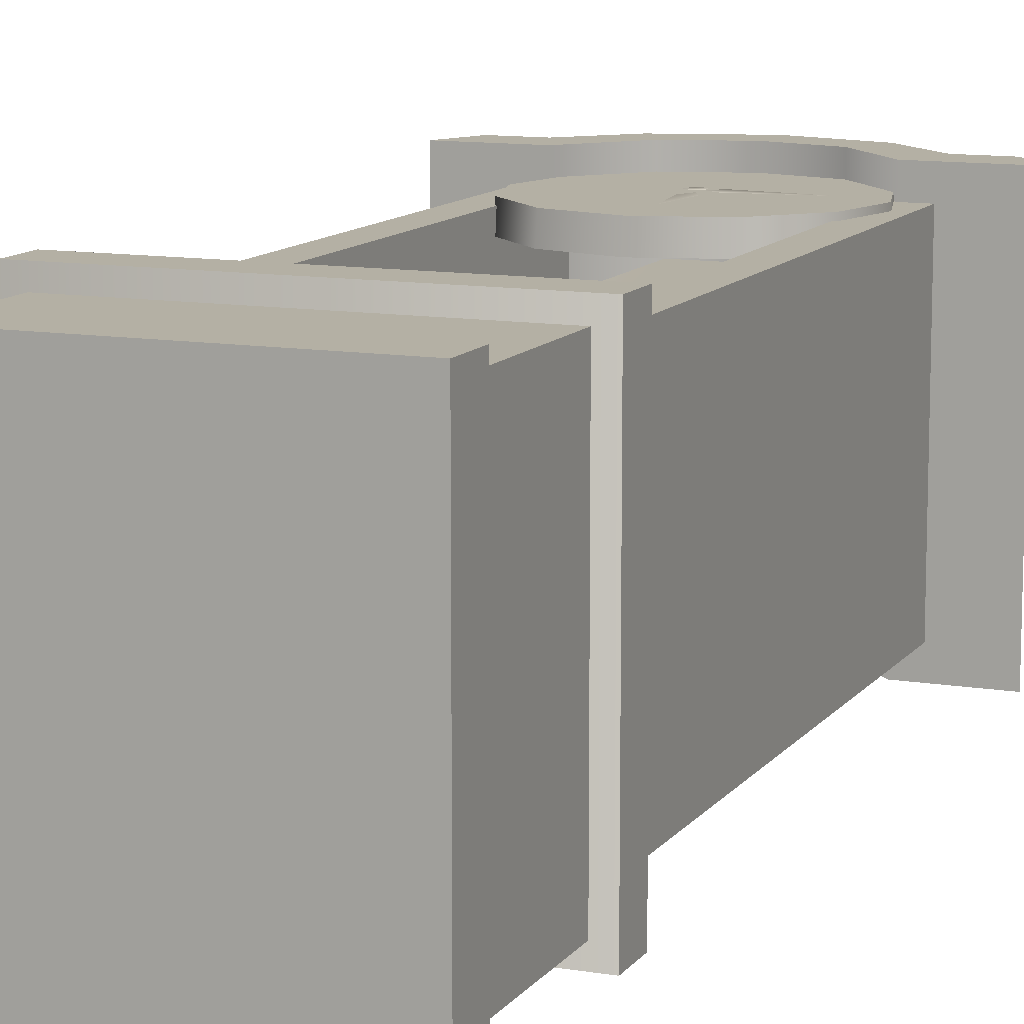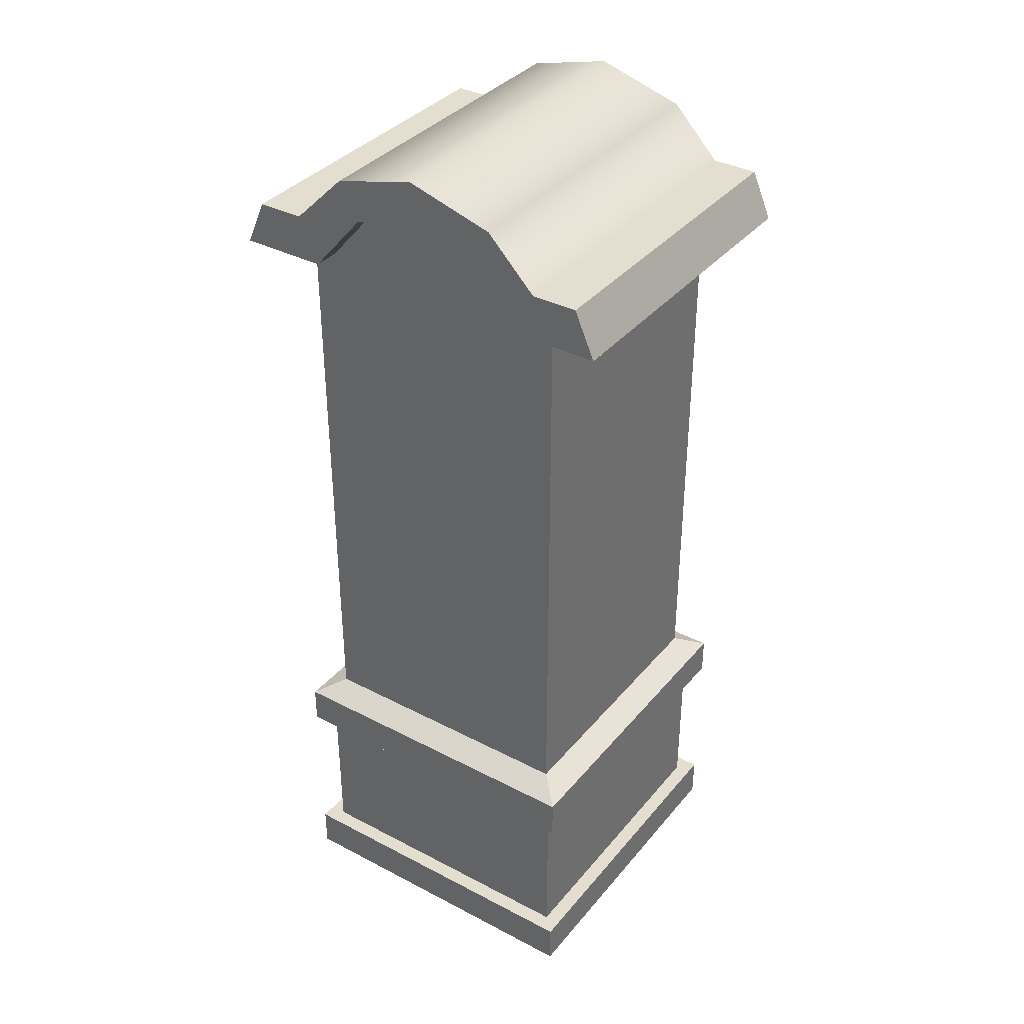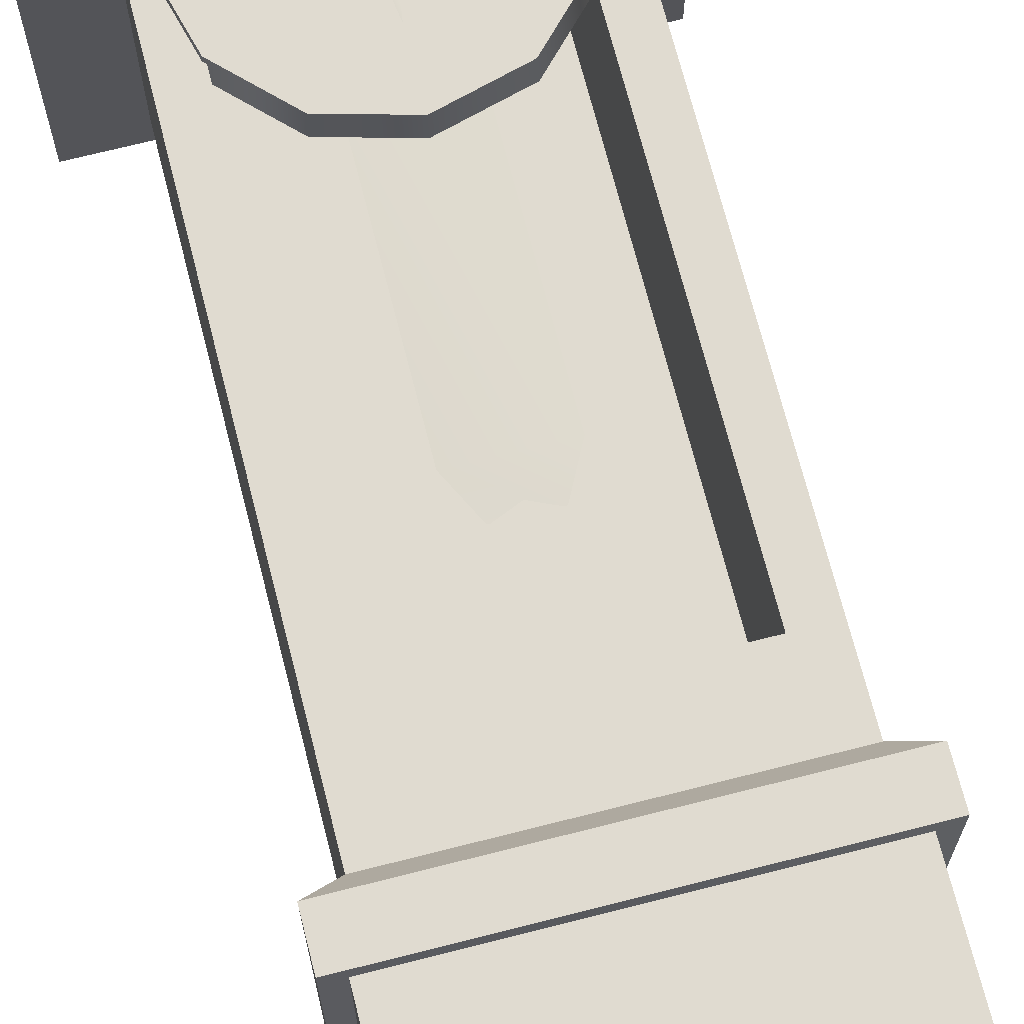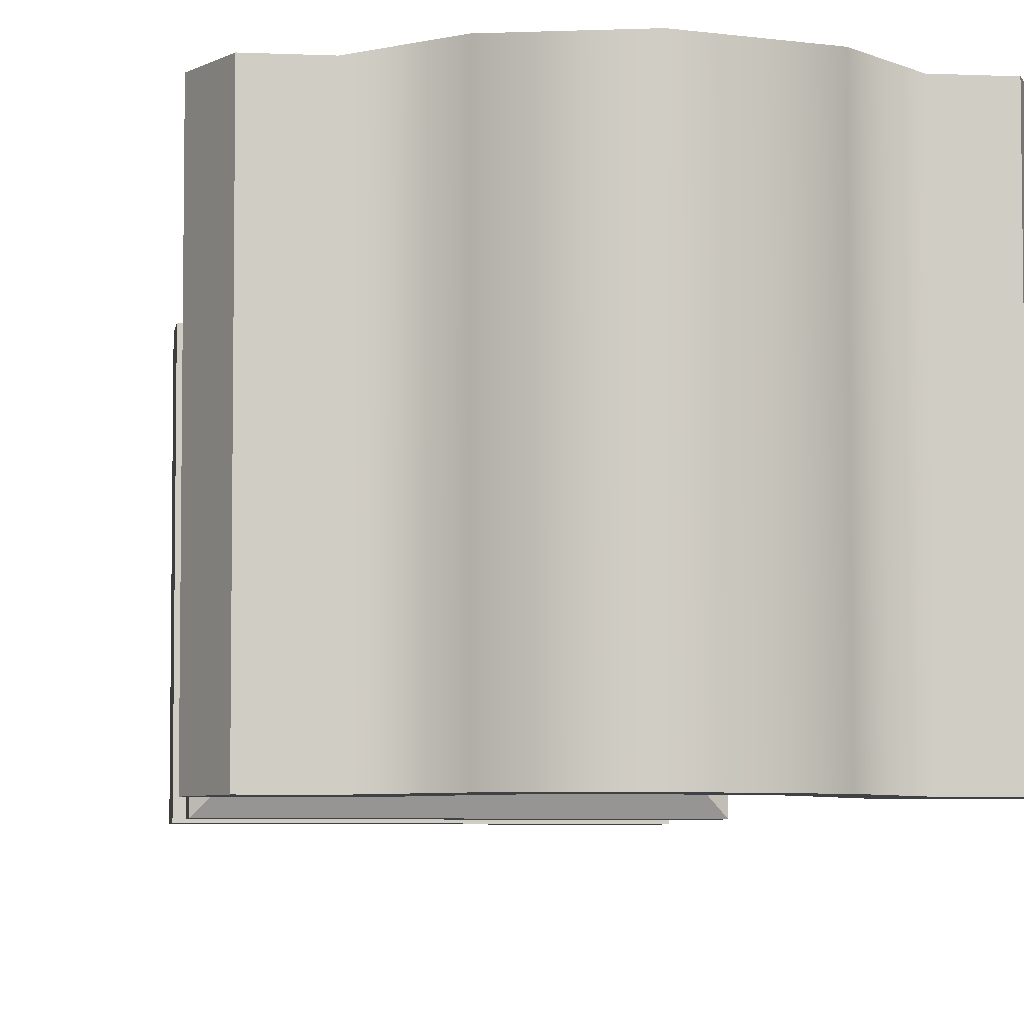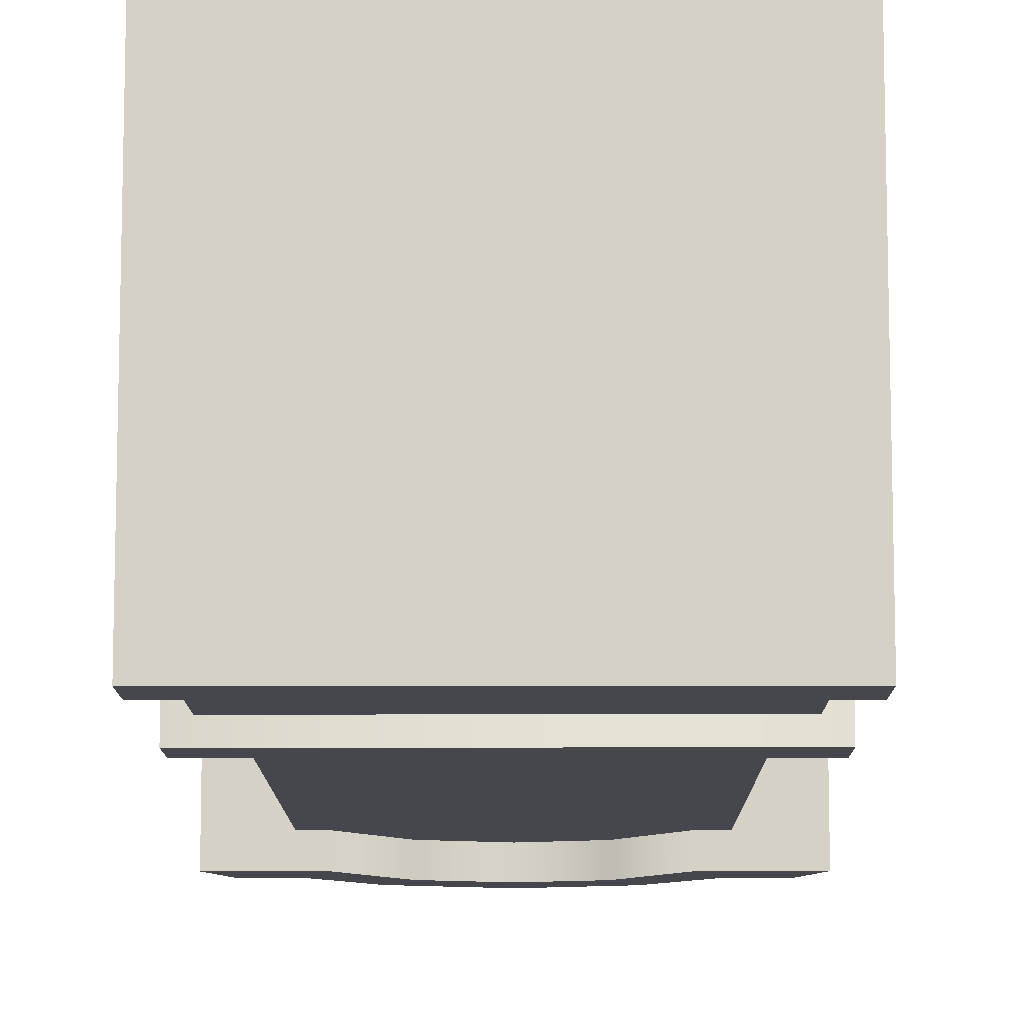
<metadata>
{"format":"obj","ext":"obj","renderer":"f3d","projection":"perspective","resolution":1024,"background":"white","views":[{"elev":11.4,"azim":22.2,"up":"+Z"},{"elev":36.4,"azim":-145.7,"up":"+Y"},{"elev":70.2,"azim":-14.3,"up":"+Z"},{"elev":-5.6,"azim":172.0,"up":"+Z"},{"elev":-10.9,"azim":0.3,"up":"+Z"}]}
</metadata>
<code>
g t053v001_m
v -1.335e-05 2.576 -7.629e-06
v 0.2987 2.385 -7.629e-06
v -0.2987 2.385 -7.629e-06
v -0.4171 0.1165 0.417
v -0.4171 0.5741 0.417
v 0.417 0.5741 0.417
v 0.417 0.1165 0.417
v -0.4171 0.1165 -0.4171
v -0.4171 0.5741 -0.4171
v -0.4171 0.5741 0.417
v -0.4171 0.1165 0.417
v -0.4171 0.5741 -0.4171
v -0.4171 0.1165 -0.4171
v 0.417 0.1165 -0.4171
v 0.417 0.5741 -0.4171
v 0.417 0.1165 0.417
v 0.417 0.5741 0.417
v 0.417 0.5741 -0.4171
v 0.417 0.1165 -0.4171
v -0.4613 2.22e-16 0.4613
v -0.4613 0.1177 0.4613
v 0.4613 0.1177 0.4613
v 0.4613 2.22e-16 0.4613
v -0.4613 0.1177 -0.4613
v -0.4613 2.22e-16 -0.4613
v 0.4613 2.22e-16 -0.4613
v 0.4613 0.1177 -0.4613
v -0.4613 2.22e-16 -0.4613
v -0.4613 2.22e-16 0.4613
v 0.4613 2.22e-16 0.4613
v 0.4613 2.22e-16 -0.4613
v 0.4613 2.22e-16 0.4613
v 0.4613 0.1177 0.4613
v 0.4613 0.1177 -0.4613
v 0.4613 2.22e-16 -0.4613
v -0.4613 2.22e-16 -0.4613
v -0.4613 0.1177 -0.4613
v -0.4613 0.1177 0.4613
v -0.4613 2.22e-16 0.4613
v -0.4613 0.6783 0.4613
v -0.3881 0.7178 0.3881
v 0.3881 0.7178 0.3881
v 0.4613 0.6783 0.4613
v -0.4613 0.6783 -0.4613
v -0.3881 0.7178 -0.3881
v -0.3881 0.7178 0.3881
v -0.4613 0.6783 0.4613
v -0.3881 0.7178 -0.3881
v -0.4613 0.6783 -0.4613
v 0.4613 0.6783 -0.4613
v 0.3881 0.7178 -0.3881
v 0.4613 0.6783 0.4613
v 0.3881 0.7178 0.3881
v 0.3881 0.7178 -0.3881
v 0.4613 0.6783 -0.4613
v -0.4613 0.5689 0.4613
v -0.4613 0.6783 0.4613
v 0.4613 0.6783 0.4613
v 0.4613 0.5689 0.4613
v -0.4613 0.5689 -0.4613
v -0.4613 0.6783 -0.4613
v -0.4613 0.6783 0.4613
v -0.4613 0.5689 0.4613
v -0.4613 0.6783 -0.4613
v -0.4613 0.5689 -0.4613
v 0.4613 0.5689 -0.4613
v 0.4613 0.6783 -0.4613
v 0.4613 0.5689 0.4613
v 0.4613 0.6783 0.4613
v 0.4613 0.6783 -0.4613
v 0.4613 0.5689 -0.4613
v -0.4613 0.1177 0.4613
v -0.4613 0.1177 -0.4613
v 0.4613 0.1177 -0.4613
v 0.4613 0.1177 0.4613
v -0.4613 0.5689 -0.4613
v -0.4613 0.5689 0.4613
v 0.4613 0.5689 0.4613
v 0.4613 0.5689 -0.4613
v 0.3881 0.7178 0.3881
v -0.3881 0.7178 0.3881
v -0.3881 0.7178 -0.3881
v 0.3881 0.7178 -0.3881
v -0.2987 0.9051 0.3881
v 0.2987 0.9051 0.3881
v 0.2987 0.7178 0.3881
v -0.2987 0.7178 0.3881
v -0.3881 0.7178 0.2976
v -0.3881 0.9051 0.2976
v -0.3881 0.7178 0.3881
v -0.3881 2.326 0.3881
v -0.3881 2.326 0.2976
v -0.2987 0.9051 0.3881
v -0.2987 0.7178 0.3881
v -0.3881 0.7178 0.3881
v -0.2987 2.385 0.3881
v -0.3881 2.326 0.3881
v -0.3881 0.7178 -0.2977
v -0.3881 0.9051 -0.2977
v -0.3881 0.9051 0.2976
v -0.3881 0.7178 0.2976
v -0.3881 0.9051 0.2976
v -0.3881 0.9051 -0.2977
v -0.3881 2.326 -0.2977
v -0.3881 2.326 0.2976
v 0.3881 0.7178 0.2976
v 0.3881 0.7178 0.3881
v 0.3881 0.9051 0.2976
v 0.3881 2.326 0.3881
v 0.3881 2.326 0.2976
v 0.2987 0.9051 0.3881
v 0.3881 0.7178 0.3881
v 0.2987 0.7178 0.3881
v 0.2987 2.385 0.3881
v 0.3881 2.326 0.3881
v -0.3881 0.7178 -0.2977
v -0.3881 0.7178 -0.3881
v -0.3881 0.9051 -0.2977
v -0.3881 2.326 -0.3881
v -0.3881 2.326 -0.2977
v -0.2987 0.9051 -0.3881
v -0.3881 0.7178 -0.3881
v -0.2987 0.7178 -0.3881
v -0.2987 2.385 -0.3881
v -0.3881 2.326 -0.3881
v -0.2987 0.9051 -0.3881
v -0.2987 0.7178 -0.3881
v 0.2987 0.7178 -0.3881
v 0.2987 0.9051 -0.3881
v 0.3881 0.7178 -0.2977
v 0.3881 0.9051 -0.2977
v 0.3881 0.7178 -0.3881
v 0.3881 2.326 -0.3881
v 0.3881 2.326 -0.2977
v 0.2987 0.9051 -0.3881
v 0.2987 0.7178 -0.3881
v 0.3881 0.7178 -0.3881
v 0.2987 2.385 -0.3881
v 0.3881 2.326 -0.3881
v 0.2987 0.9051 -0.3881
v -0.2987 2.385 -0.3881
v -0.2987 0.9051 -0.3881
v 0.2987 2.385 -0.3881
v -1.335e-05 2.576 -0.3881
v 0.3881 0.7178 0.2976
v 0.3881 0.9051 0.2976
v 0.3881 0.9051 -0.2977
v 0.3881 0.7178 -0.2977
v 0.3881 0.9051 0.2976
v 0.3881 2.326 0.2976
v 0.3881 2.326 -0.2977
v 0.3881 0.9051 -0.2977
v -0.2987 2.385 0.3881
v -0.2987 2.385 -7.629e-06
v -0.2987 0.9051 -7.629e-06
v -0.2987 0.9051 0.3881
v -0.2987 0.9051 -7.629e-06
v 0.2987 0.9051 -7.629e-06
v 0.2987 0.9051 0.3881
v -0.2987 0.9051 0.3881
v 0.2987 0.9051 0.3881
v 0.2987 0.9051 -7.629e-06
v 0.2987 2.385 -7.629e-06
v 0.2987 2.385 0.3881
v 0.2987 2.385 -7.629e-06
v 0.2987 0.9051 -7.629e-06
v -0.2987 0.9051 -7.629e-06
v -0.2987 2.385 -7.629e-06
v -0.5012 2.42 0.4613
v -0.5012 2.42 -0.4613
v -0.3759 2.42 -0.4613
v -0.3759 2.42 0.4613
v -0.2415 2.557 0.4613
v -0.2415 2.557 -0.4613
v -1.335e-05 2.627 0.4613
v -1.335e-05 2.627 -0.4613
v 0.2302 2.565 -0.4613
v 0.2302 2.565 0.4613
v 0.377 2.42 -0.4613
v 0.377 2.42 0.4613
v 0.5061 2.42 0.4613
v 0.5061 2.42 -0.4613
v -0.5573 2.292 0.4613
v -0.5012 2.42 0.4613
v -0.3759 2.42 0.4613
v -0.3255 2.292 0.4613
v -0.5573 2.292 -0.4613
v -0.5012 2.42 -0.4613
v -0.5012 2.42 0.4613
v -0.5573 2.292 0.4613
v -0.5012 2.42 -0.4613
v -0.5573 2.292 -0.4613
v -0.3255 2.292 -0.4613
v -0.3759 2.42 -0.4613
v -0.3255 2.292 0.4613
v -0.3759 2.42 0.4613
v -0.2415 2.557 0.4613
v -0.1815 2.458 0.4613
v -1.335e-05 2.627 0.4613
v -1.335e-05 2.508 0.4613
v 0.1749 2.463 0.4613
v 0.2302 2.565 0.4613
v 0.3219 2.292 0.4613
v 0.377 2.42 0.4613
v -0.3255 2.292 -0.4613
v -0.2415 2.557 -0.4613
v -0.3759 2.42 -0.4613
v -0.1815 2.458 -0.4613
v -1.335e-05 2.627 -0.4613
v -1.335e-05 2.508 -0.4613
v 0.1749 2.463 -0.4613
v 0.2302 2.565 -0.4613
v 0.3219 2.292 -0.4613
v 0.377 2.42 -0.4613
v -1.335e-05 2.508 0.4613
v -1.335e-05 2.508 -0.4613
v -0.1815 2.458 -0.4613
v -0.1815 2.458 0.4613
v -0.3255 2.292 -0.4613
v -0.3255 2.292 0.4613
v -0.3255 2.292 0.4613
v -0.3255 2.292 -0.4613
v -0.5573 2.292 -0.4613
v -0.5573 2.292 0.4613
v 0.5621 2.292 0.4613
v 0.3219 2.292 0.4613
v 0.377 2.42 0.4613
v 0.5061 2.42 0.4613
v 0.5621 2.292 -0.4613
v 0.5621 2.292 0.4613
v 0.5061 2.42 0.4613
v 0.5061 2.42 -0.4613
v 0.5061 2.42 -0.4613
v 0.377 2.42 -0.4613
v 0.3219 2.292 -0.4613
v 0.5621 2.292 -0.4613
v -1.335e-05 2.508 0.4613
v 0.1749 2.463 -0.4613
v -1.335e-05 2.508 -0.4613
v 0.1749 2.463 0.4613
v 0.3219 2.292 -0.4613
v 0.3219 2.292 0.4613
v 0.3219 2.292 0.4613
v 0.5621 2.292 0.4613
v 0.5621 2.292 -0.4613
v 0.3219 2.292 -0.4613
v -0.2708 2.16 0.4034
v -0.3491 2.16 0.4034
v -0.3069 2.327 0.4034
v -0.238 2.29 0.4034
v -0.1814 2.459 0.4034
v -0.1408 2.392 0.4034
v -1.526e-05 2.51 0.4034
v -1.526e-05 2.431 0.4034
v 0.1735 2.463 0.4034
v 0.1347 2.395 0.4034
v 0.3034 2.333 0.4034
v 0.2353 2.295 0.4034
v 0.3491 2.16 0.4034
v 0.2708 2.16 0.4034
v -0.2356 2.027 0.4034
v -0.3491 2.16 0.4034
v -0.2708 2.16 0.4034
v -0.3037 1.988 0.4034
v -0.134 1.925 0.4034
v -0.1729 1.857 0.4034
v -1.526e-05 1.89 0.4034
v -1.526e-05 1.811 0.4034
v 0.14 1.929 0.4034
v 0.1806 1.862 0.4034
v 0.2383 2.032 0.4034
v 0.3071 1.994 0.4034
v 0.2708 2.16 0.4034
v 0.3491 2.16 0.4034
v -1.526e-05 1.811 0.4034
v -1.526e-05 1.806 0.3352
v -0.1757 1.852 0.3352
v -0.1729 1.857 0.4034
v -0.3087 1.985 0.3352
v -0.3037 1.988 0.4034
v -0.3549 2.16 0.3352
v -0.3491 2.16 0.4034
v -0.3315 2.296 0.3352
v -0.3069 2.327 0.4034
v 0.1806 1.862 0.4034
v -1.526e-05 1.806 0.3352
v -1.526e-05 1.811 0.4034
v 0.1836 1.857 0.3352
v 0.3071 1.994 0.4034
v 0.3122 1.992 0.3352
v 0.3491 2.16 0.4034
v 0.3549 2.16 0.3352
v 0.3034 2.333 0.4034
v 0.3278 2.296 0.3352
v -1.526e-05 2.188 0.4114
v -1.526e-05 2.133 0.4114
v -0.02768 2.16 0.4114
v 0.02765 2.16 0.4114
v -0.113 2.316 0.2649
v 0.113 2.316 0.2649
v 0.113 1.312 0.2649
v -0.113 1.312 0.2649
v 0.06172 1.212 0.2616
v -0.06175 1.212 0.2616
v 0.04919 2.186 0.4096
v 0.04919 2.134 0.4096
v 0.01104 2.16 0.4096
v 0.2614 2.16 0.4096
v 0.02065 2.112 0.4053
v -0.02031 2.112 0.4053
v 0.0001698 2.16 0.4053
v 0.0001698 1.967 0.4053
v 0.1095 0.9793 0.2649
v -1.287e-05 1.084 0.2649
v 0.1513 1.084 0.2649
v -1.287e-05 0.9325 0.2649
v 0.1084 1.189 0.2585
v -0.1084 0.9784 0.2713
v -1.287e-05 1.235 0.2649
v -0.1513 1.084 0.2649
v -0.1095 1.188 0.2649
v 0.2383 2.032 0.4034
v -9.833e-05 2.161 0.4034
v 0.2708 2.16 0.4034
v 0.14 1.929 0.4034
v 0.2353 2.295 0.4034
v -1.526e-05 1.89 0.4034
v 0.1347 2.395 0.4034
v -0.134 1.925 0.4034
v -1.526e-05 2.431 0.4034
v -0.2356 2.027 0.4034
v -0.1408 2.392 0.4034
v -0.2708 2.16 0.4034
v -0.238 2.29 0.4034
g t053v001_m_0
f 3 2 1
f 6 5 4
f 7 6 4
f 10 9 8
f 11 10 8
f 14 13 12
f 15 14 12
f 18 17 16
f 19 18 16
f 22 21 20
f 23 22 20
f 26 25 24
f 27 26 24
f 30 29 28
f 31 30 28
f 34 33 32
f 35 34 32
f 38 37 36
f 39 38 36
f 42 41 40
f 43 42 40
f 46 45 44
f 47 46 44
f 50 49 48
f 51 50 48
f 54 53 52
f 55 54 52
f 58 57 56
f 59 58 56
f 62 61 60
f 63 62 60
f 66 65 64
f 67 66 64
f 70 69 68
f 71 70 68
f 74 73 72
f 75 74 72
f 78 77 76
f 79 78 76
f 82 81 80
f 83 82 80
f 86 85 84
f 87 86 84
f 90 89 88
f 90 91 89
f 91 92 89
f 95 94 93
f 95 93 96
f 97 95 96
f 100 99 98
f 101 100 98
f 104 103 102
f 105 104 102
f 108 107 106
f 109 107 108
f 110 109 108
f 113 112 111
f 111 112 114
f 112 115 114
f 118 117 116
f 119 117 118
f 120 119 118
f 123 122 121
f 121 122 124
f 122 125 124
f 128 127 126
f 129 128 126
f 132 131 130
f 132 133 131
f 133 134 131
f 137 136 135
f 137 135 138
f 139 137 138
f 142 141 140
f 141 143 140
f 141 144 143
f 147 146 145
f 148 147 145
f 151 150 149
f 152 151 149
f 155 154 153
f 156 155 153
f 159 158 157
f 160 159 157
f 163 162 161
f 164 163 161
f 167 166 165
f 168 167 165
f 171 170 169
f 172 171 169
f 172 173 171
f 173 174 171
f 173 175 174
f 175 176 174
f 176 175 177
f 175 178 177
f 177 178 179
f 178 180 179
f 179 180 181
f 182 179 181
f 185 184 183
f 186 185 183
f 189 188 187
f 190 189 187
f 193 192 191
f 194 193 191
f 197 196 195
f 198 197 195
f 199 197 198
f 200 199 198
f 199 200 201
f 202 199 201
f 202 201 203
f 204 202 203
f 207 206 205
f 206 208 205
f 206 209 208
f 209 210 208
f 210 209 211
f 209 212 211
f 211 212 213
f 212 214 213
f 217 216 215
f 218 217 215
f 219 217 218
f 220 219 218
f 223 222 221
f 224 223 221
f 227 226 225
f 228 227 225
f 231 230 229
f 232 231 229
f 235 234 233
f 236 235 233
f 239 238 237
f 238 240 237
f 238 241 240
f 241 242 240
f 245 244 243
f 246 245 243
f 249 248 247
f 250 249 247
f 251 249 250
f 252 251 250
f 253 251 252
f 254 253 252
f 255 253 254
f 256 255 254
f 257 255 256
f 258 257 256
f 259 257 258
f 260 259 258
f 263 262 261
f 262 264 261
f 261 264 265
f 264 266 265
f 265 266 267
f 266 268 267
f 267 268 269
f 268 270 269
f 269 270 271
f 270 272 271
f 271 272 273
f 272 274 273
f 277 276 275
f 278 277 275
f 279 277 278
f 280 279 278
f 281 279 280
f 282 281 280
f 283 281 282
f 284 283 282
f 287 286 285
f 286 288 285
f 285 288 289
f 288 290 289
f 289 290 291
f 290 292 291
f 291 292 293
f 292 294 293
f 297 296 295
f 296 298 295
f 301 300 299
f 302 301 299
f 301 302 303
f 302 304 303
f 307 306 305
f 306 308 305
f 311 310 309
f 310 312 309
f 315 314 313
f 316 313 314
f 317 314 315
f 318 316 314
f 317 319 314
f 318 314 320
f 319 321 314
f 320 314 321
f 324 323 322
f 325 322 323
f 326 323 324
f 325 323 327
f 326 328 323
f 327 323 329
f 330 323 328
f 331 329 323
f 332 323 330
f 331 323 333
f 332 334 323
f 333 323 334

</code>
